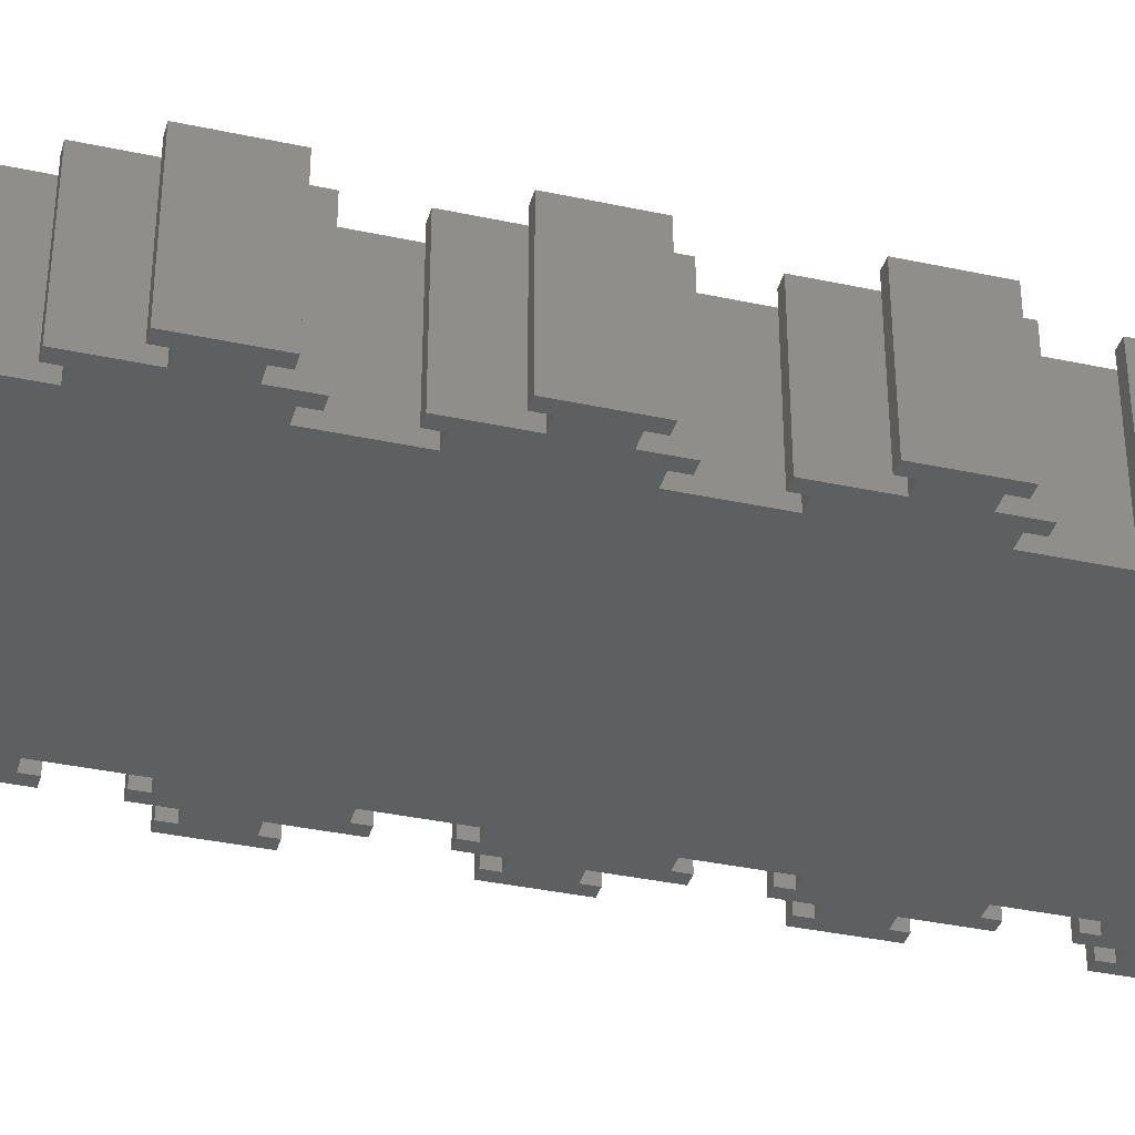
<metadata>
{"format":"stl","ext":"stl","renderer":"f3d","projection":"perspective","resolution":1024,"background":"white","views":[{"elev":-37.0,"azim":74.5,"up":"+Z"}]}
</metadata>
<code>
# stl→obj: 456 verts, 908 faces
v 16.4 0 20
v 16.4 1.8 0
v 16.4 1.8 20
v 16.4 0 0
v 1.8 4.4 20
v 0 4.4 20
v 1.8 2.4 20
v 25.4 144 20
v 23.4 142.2 20
v 25.4 142.2 20
v 16.6 142.2 20
v 23.4 140 20
v 14.6 144 20
v 14.6 142.2 20
v 53.4 144 20
v 51.4 142.2 20
v 53.4 142.2 20
v 44.6 142.2 20
v 51.4 140 20
v 42.6 144 20
v 42.6 142.2 20
v 56 140 20
v 54.2 137.6 20
v 56 135.6 20
v 41.6 136 20
v 52 126.4 20
v 52 137.6 20
v 30.4 136 20
v 52 109.6 20
v 4 114.4 20
v 4 97.6 20
v 52 98.4 20
v 4 86.4 20
v 52 81.6 20
v 4 69.6 20
v 52 70.4 20
v 4 58.4 20
v 52 53.6 20
v 44.6 140 20
v 54.2 135.6 20
v 56 116.6 20
v 54.2 109.6 20
v 54.2 126.4 20
v 56 123.4 20
v 56 128.4 20
v 54.2 128.4 20
v 56 107.6 20
v 54.2 107.6 20
v 58.2 116.6 20
v 58.2 123.4 20
v 60 125.4 20
v 58.2 125.4 20
v 60 114.6 20
v 58.2 114.6 20
v 56 88.6 20
v 54.2 81.6 20
v 54.2 98.4 20
v 56 95.4 20
v 56 100.4 20
v 54.2 100.4 20
v 56 79.6 20
v 54.2 79.6 20
v 58.2 88.6 20
v 58.2 95.4 20
v 60 97.4 20
v 58.2 97.4 20
v 60 86.6 20
v 58.2 86.6 20
v 56 60.6 20
v 54.2 53.6 20
v 54.2 70.4 20
v 56 67.4 20
v 56 72.4 20
v 54.2 72.4 20
v 56 51.6 20
v 54.2 51.6 20
v 58.2 60.6 20
v 58.2 67.4 20
v 60 69.4 20
v 58.2 69.4 20
v 60 58.6 20
v 58.2 58.6 20
v 52 25.6 20
v 56 32.6 20
v 52 42.4 20
v 54.2 25.6 20
v 54.2 42.4 20
v 56 39.4 20
v 56 44.4 20
v 54.2 44.4 20
v 56 23.6 20
v 54.2 23.6 20
v 58.2 32.6 20
v 58.2 39.4 20
v 60 41.4 20
v 58.2 41.4 20
v 60 30.6 20
v 58.2 30.6 20
v 56 11.4 20
v 52 14.4 20
v 53.6 4 20
v 42.4 4 20
v 4 41.6 20
v 41.6 138.2 20
v 39.6 140 20
v 39.6 138.2 20
v 54.2 14.4 20
v 56 16.4 20
v 54.2 16.4 20
v 56 4.6 20
v 53.6 1.8 20
v 56 0 20
v 51.6 0 20
v 51.6 1.8 20
v 58.2 4.6 20
v 58.2 11.4 20
v 60 13.4 20
v 58.2 13.4 20
v 60 2.6 20
v 58.2 2.6 20
v 42.4 1.8 20
v 44.4 0 20
v 44.4 1.8 20
v 4 30.4 20
v 39.4 0 20
v 32.6 0 20
v 39.4 -2.2 20
v 25.6 4 20
v 25.6 1.8 20
v 23.6 0 20
v 23.6 1.8 20
v 41.4 -4 20
v 41.4 -2.2 20
v 32.6 -2.2 20
v 30.6 -4 20
v 30.6 -2.2 20
v 32.4 140 20
v 30.4 138.2 20
v 32.4 138.2 20
v 13.6 136 20
v 16.6 140 20
v 13.6 138.2 20
v 11.6 140 20
v 11.6 138.2 20
v 14.4 1.8 20
v 11.4 0 20
v 4.6 0 20
v 11.4 -2.2 20
v 4 13.6 20
v 4 125.6 20
v 2.4 136 20
v 0 128.6 20
v 0 32.4 20
v 1.8 30.4 20
v 1.8 32.4 20
v 0 23.4 20
v 1.8 13.6 20
v 0 16.6 20
v 0 11.6 20
v 1.8 11.6 20
v 0 60.4 20
v 1.8 58.4 20
v 1.8 60.4 20
v 0 51.4 20
v 1.8 41.6 20
v 0 44.6 20
v 0 39.6 20
v 1.8 39.6 20
v 0 88.4 20
v 1.8 86.4 20
v 1.8 88.4 20
v 0 79.4 20
v 1.8 69.6 20
v 0 72.6 20
v 0 67.6 20
v 1.8 67.6 20
v 0 116.4 20
v 1.8 114.4 20
v 1.8 116.4 20
v 0 107.4 20
v 1.8 97.6 20
v 0 100.6 20
v 0 95.6 20
v 1.8 95.6 20
v 4.4 140 20
v 2.4 138.2 20
v 4.4 138.2 20
v 0 135.4 20
v 0 140 20
v 1.8 125.6 20
v 0 123.6 20
v 1.8 123.6 20
v 13.4 -4 20
v 13.4 -2.2 20
v 4.6 -2.2 20
v 2.6 -4 20
v 2.6 -2.2 20
v 14.4 4 20
v 4 2.4 20
v 0 0 20
v -4 25.4 20
v -2.2 23.4 20
v -2.2 25.4 20
v -2.2 16.6 20
v -4 14.6 20
v -2.2 14.6 20
v -4 53.4 20
v -2.2 51.4 20
v -2.2 53.4 20
v -2.2 44.6 20
v -4 42.6 20
v -2.2 42.6 20
v -4 81.4 20
v -2.2 79.4 20
v -2.2 81.4 20
v -2.2 72.6 20
v -4 70.6 20
v -2.2 70.6 20
v -4 109.4 20
v -2.2 107.4 20
v -2.2 109.4 20
v -2.2 100.6 20
v -4 98.6 20
v -2.2 98.6 20
v -4 137.4 20
v -2.2 135.4 20
v -2.2 137.4 20
v -2.2 128.6 20
v -4 126.6 20
v -2.2 126.6 20
v 23.6 0 0
v 23.6 1.8 0
v 14.4 1.8 0
v 25.6 1.8 0
v 0 100.6 0
v 4 97.6 0
v 1.8 97.6 0
v 0 107.4 0
v 4 114.4 0
v 0 72.6 0
v 4 69.6 0
v 1.8 69.6 0
v 0 79.4 0
v 4 86.4 0
v 0 44.6 0
v 4 41.6 0
v 1.8 41.6 0
v 0 51.4 0
v 4 58.4 0
v 0 16.6 0
v 4 13.6 0
v 1.8 13.6 0
v 0 23.4 0
v 4 30.4 0
v 4.6 0 0
v 1.8 2.4 0
v 4 2.4 0
v 0 0 0
v 0 4.4 0
v 1.8 4.4 0
v 13.4 -4 0
v 11.4 -2.2 0
v 13.4 -2.2 0
v 4.6 -2.2 0
v 11.4 0 0
v 2.6 -4 0
v 2.6 -2.2 0
v 41.4 -4 0
v 39.4 -2.2 0
v 41.4 -2.2 0
v 32.6 -2.2 0
v 39.4 0 0
v 30.6 -4 0
v 30.6 -2.2 0
v 53.6 1.8 0
v 56 4.6 0
v 56 0 0
v 53.6 4 0
v 56 11.4 0
v 52 14.4 0
v 51.6 0 0
v 51.6 1.8 0
v 58.2 11.4 0
v 58.2 4.6 0
v 60 2.6 0
v 58.2 2.6 0
v 60 13.4 0
v 58.2 13.4 0
v 56 16.4 0
v 54.2 14.4 0
v 54.2 16.4 0
v 42.4 4 0
v 52 25.6 0
v 25.6 4 0
v 52 42.4 0
v 52 53.6 0
v 52 70.4 0
v 52 81.6 0
v 52 98.4 0
v 52 109.6 0
v 51.4 140 0
v 44.6 140 0
v 51.4 142.2 0
v 52 137.6 0
v 41.6 136 0
v 41.6 138.2 0
v 39.6 140 0
v 39.6 138.2 0
v 56 32.6 0
v 54.2 42.4 0
v 54.2 25.6 0
v 56 23.6 0
v 54.2 23.6 0
v 56 39.4 0
v 56 44.4 0
v 54.2 44.4 0
v 58.2 39.4 0
v 58.2 32.6 0
v 60 30.6 0
v 58.2 30.6 0
v 60 41.4 0
v 58.2 41.4 0
v 56 60.6 0
v 54.2 70.4 0
v 54.2 53.6 0
v 56 51.6 0
v 54.2 51.6 0
v 56 67.4 0
v 56 72.4 0
v 54.2 72.4 0
v 58.2 67.4 0
v 58.2 60.6 0
v 60 58.6 0
v 58.2 58.6 0
v 60 69.4 0
v 58.2 69.4 0
v 56 88.6 0
v 54.2 98.4 0
v 54.2 81.6 0
v 56 79.6 0
v 54.2 79.6 0
v 56 95.4 0
v 56 100.4 0
v 54.2 100.4 0
v 58.2 95.4 0
v 58.2 88.6 0
v 60 86.6 0
v 58.2 86.6 0
v 60 97.4 0
v 58.2 97.4 0
v 52 126.4 0
v 56 116.6 0
v 54.2 126.4 0
v 54.2 109.6 0
v 56 107.6 0
v 54.2 107.6 0
v 56 123.4 0
v 56 128.4 0
v 54.2 128.4 0
v 58.2 123.4 0
v 58.2 116.6 0
v 60 114.6 0
v 58.2 114.6 0
v 60 125.4 0
v 58.2 125.4 0
v 54.2 137.6 0
v 56 135.6 0
v 54.2 135.6 0
v 56 140 0
v 53.4 144 0
v 53.4 142.2 0
v 44.6 142.2 0
v 42.6 144 0
v 42.6 142.2 0
v 44.4 0 0
v 42.4 1.8 0
v 44.4 1.8 0
v 32.6 0 0
v 30.4 138.2 0
v 32.4 140 0
v 32.4 138.2 0
v 23.4 140 0
v 30.4 136 0
v 16.6 140 0
v 23.4 142.2 0
v 14.4 4 0
v 13.6 138.2 0
v 13.6 136 0
v 11.6 140 0
v 11.6 138.2 0
v 25.4 144 0
v 25.4 142.2 0
v 16.6 142.2 0
v 14.6 144 0
v 14.6 142.2 0
v 4 125.6 0
v 2.4 136 0
v 0 128.6 0
v 1.8 125.6 0
v 2.4 138.2 0
v 4.4 140 0
v 4.4 138.2 0
v 0 123.6 0
v 0 135.4 0
v 0 140 0
v 1.8 123.6 0
v 0 95.6 0
v 1.8 95.6 0
v 1.8 114.4 0
v 0 116.4 0
v 1.8 116.4 0
v 0 67.6 0
v 1.8 67.6 0
v 1.8 86.4 0
v 0 88.4 0
v 1.8 88.4 0
v 0 39.6 0
v 1.8 39.6 0
v 1.8 58.4 0
v 0 60.4 0
v 1.8 60.4 0
v 0 11.6 0
v 1.8 11.6 0
v 1.8 30.4 0
v 0 32.4 0
v 1.8 32.4 0
v -4 126.6 0
v -2.2 128.6 0
v -2.2 126.6 0
v -2.2 135.4 0
v -4 137.4 0
v -2.2 137.4 0
v -4 98.6 0
v -2.2 100.6 0
v -2.2 98.6 0
v -2.2 107.4 0
v -4 109.4 0
v -2.2 109.4 0
v -4 70.6 0
v -2.2 72.6 0
v -2.2 70.6 0
v -2.2 79.4 0
v -4 81.4 0
v -2.2 81.4 0
v -4 42.6 0
v -2.2 44.6 0
v -2.2 42.6 0
v -2.2 51.4 0
v -4 53.4 0
v -2.2 53.4 0
v -4 14.6 0
v -2.2 16.6 0
v -2.2 14.6 0
v -2.2 23.4 0
v -4 25.4 0
v -2.2 25.4 0
f 1 2 3
f 2 1 4
f 5 6 7
f 8 9 10
f 9 11 12
f 8 11 9
f 13 11 8
f 11 13 14
f 15 16 17
f 16 18 19
f 15 18 16
f 20 18 15
f 18 20 21
f 22 23 24
f 19 23 22
f 25 26 27
f 28 26 25
f 26 28 29
f 30 29 28
f 31 29 30
f 32 33 34
f 35 34 33
f 36 37 38
f 39 27 19
f 23 19 27
f 24 23 40
f 29 41 26
f 41 29 42
f 43 44 45
f 26 44 43
f 43 45 46
f 44 26 41
f 41 42 47
f 47 42 48
f 44 49 50
f 49 44 41
f 50 51 52
f 51 50 53
f 49 53 50
f 53 49 54
f 34 55 32
f 55 34 56
f 57 58 59
f 32 58 57
f 57 59 60
f 58 32 55
f 55 56 61
f 61 56 62
f 58 63 64
f 63 58 55
f 64 65 66
f 65 64 67
f 63 67 64
f 67 63 68
f 38 69 36
f 69 38 70
f 71 72 73
f 36 72 71
f 71 73 74
f 72 36 69
f 69 70 75
f 75 70 76
f 72 77 78
f 77 72 69
f 78 79 80
f 79 78 81
f 77 81 78
f 81 77 82
f 83 84 85
f 84 83 86
f 87 88 89
f 85 88 87
f 87 89 90
f 88 85 84
f 84 86 91
f 91 86 92
f 88 93 94
f 93 88 84
f 94 95 96
f 95 94 97
f 93 97 94
f 97 93 98
f 99 100 101
f 39 19 18
f 27 39 25
f 100 102 101
f 37 36 35
f 38 103 85
f 25 39 104
f 105 104 39
f 104 105 106
f 107 99 108
f 100 99 107
f 107 108 109
f 99 101 110
f 111 110 101
f 110 111 112
f 113 111 114
f 111 113 112
f 99 115 116
f 115 99 110
f 116 117 118
f 117 116 119
f 115 119 116
f 119 115 120
f 121 122 123
f 124 85 103
f 121 125 122
f 85 124 83
f 125 126 127
f 128 83 124
f 33 32 31
f 102 83 128
f 129 126 128
f 130 129 131
f 129 130 126
f 127 132 133
f 134 127 126
f 127 134 132
f 135 134 136
f 134 135 132
f 137 138 139
f 12 28 138
f 12 138 137
f 28 12 140
f 141 12 11
f 140 12 141
f 103 38 37
f 28 140 30
f 140 141 142
f 143 142 141
f 142 143 144
f 145 1 3
f 125 102 126
f 145 146 1
f 102 125 121
f 146 147 148
f 149 128 124
f 30 140 150
f 151 150 140
f 152 150 151
f 153 154 155
f 154 156 157
f 154 153 156
f 158 157 156
f 159 157 158
f 157 159 160
f 161 162 163
f 162 164 165
f 162 161 164
f 166 165 164
f 167 165 166
f 165 167 168
f 169 170 171
f 170 172 173
f 170 169 172
f 174 173 172
f 175 173 174
f 173 175 176
f 177 178 179
f 178 180 181
f 178 177 180
f 182 181 180
f 183 181 182
f 181 183 184
f 185 186 187
f 188 151 186
f 189 186 185
f 188 186 189
f 151 188 152
f 150 152 190
f 191 190 152
f 190 191 192
f 154 149 124
f 149 154 157
f 162 103 37
f 103 162 165
f 170 35 33
f 35 170 173
f 178 31 30
f 31 178 181
f 148 193 194
f 195 148 147
f 148 195 193
f 196 195 197
f 195 196 193
f 29 31 32
f 34 35 36
f 126 102 128
f 83 102 100
f 128 149 198
f 199 198 149
f 146 198 199
f 198 146 145
f 146 199 147
f 7 147 199
f 7 200 147
f 200 7 6
f 201 202 203
f 202 201 204
f 205 204 201
f 204 205 206
f 207 208 209
f 208 207 210
f 211 210 207
f 210 211 212
f 213 214 215
f 214 213 216
f 217 216 213
f 216 217 218
f 219 220 221
f 220 219 222
f 223 222 219
f 222 223 224
f 225 226 227
f 226 225 228
f 229 228 225
f 228 229 230
f 202 158 156
f 158 202 204
f 208 166 164
f 166 208 210
f 214 174 172
f 174 214 216
f 220 182 180
f 182 220 222
f 226 152 188
f 152 226 228
f 231 131 232
f 131 231 130
f 2 145 3
f 145 2 233
f 234 131 129
f 131 234 232
f 235 236 237
f 236 238 239
f 240 241 242
f 241 243 244
f 245 246 247
f 246 248 249
f 250 251 252
f 251 253 254
f 255 256 257
f 258 256 255
f 259 256 258
f 256 259 260
f 261 262 263
f 262 264 265
f 261 264 262
f 266 264 261
f 264 266 267
f 268 269 270
f 269 271 272
f 268 271 269
f 273 271 268
f 271 273 274
f 275 276 277
f 276 278 279
f 280 279 278
f 276 275 278
f 281 275 277
f 275 281 282
f 276 283 284
f 283 276 279
f 284 285 286
f 285 284 287
f 283 287 284
f 287 283 288
f 289 290 291
f 279 290 289
f 279 280 290
f 292 293 280
f 254 293 294
f 246 295 254
f 249 296 246
f 296 249 297
f 297 241 298
f 244 298 241
f 236 299 244
f 299 236 300
f 301 302 303
f 302 304 305
f 292 280 278
f 293 292 294
f 304 302 301
f 306 302 305
f 307 306 308
f 306 307 302
f 295 309 293
f 309 295 310
f 311 309 312
f 293 309 311
f 311 312 313
f 309 310 314
f 314 310 315
f 315 310 316
f 309 317 318
f 317 309 314
f 318 319 320
f 319 318 321
f 317 321 318
f 321 317 322
f 297 323 296
f 323 297 324
f 325 323 326
f 296 323 325
f 325 326 327
f 323 324 328
f 328 324 329
f 329 324 330
f 323 331 332
f 331 323 328
f 332 333 334
f 333 332 335
f 331 335 332
f 335 331 336
f 299 337 298
f 337 299 338
f 339 337 340
f 298 337 339
f 339 340 341
f 337 338 342
f 342 338 343
f 343 338 344
f 337 345 346
f 345 337 342
f 346 347 348
f 347 346 349
f 345 349 346
f 349 345 350
f 351 352 300
f 352 351 353
f 354 352 355
f 300 352 354
f 354 355 356
f 352 353 357
f 357 353 358
f 358 353 359
f 352 360 361
f 360 352 357
f 361 362 363
f 362 361 364
f 360 364 361
f 364 360 365
f 366 367 368
f 367 366 369
f 301 366 304
f 366 301 369
f 303 370 371
f 372 303 302
f 303 372 370
f 373 372 374
f 372 373 370
f 375 376 377
f 272 292 376
f 272 376 375
f 292 272 378
f 378 272 271
f 292 378 294
f 239 300 236
f 293 254 295
f 294 378 234
f 231 234 378
f 234 231 232
f 379 380 381
f 351 305 304
f 379 382 380
f 383 300 239
f 382 384 385
f 351 383 305
f 251 294 386
f 300 383 351
f 387 384 388
f 389 387 390
f 387 389 384
f 385 391 392
f 393 385 384
f 385 393 391
f 394 393 395
f 393 394 391
f 4 233 2
f 265 386 233
f 265 233 4
f 386 265 257
f 255 265 264
f 257 265 255
f 386 257 251
f 294 251 254
f 295 246 296
f 241 297 249
f 298 244 299
f 388 383 239
f 382 383 388
f 382 388 384
f 383 382 379
f 396 388 239
f 396 397 388
f 396 398 397
f 398 396 399
f 400 401 402
f 398 399 403
f 404 397 398
f 397 404 400
f 400 405 401
f 405 400 404
f 406 403 399
f 407 237 408
f 239 238 409
f 237 407 235
f 236 235 238
f 410 409 238
f 409 410 411
f 412 242 413
f 244 243 414
f 242 412 240
f 241 240 243
f 415 414 243
f 414 415 416
f 417 247 418
f 249 248 419
f 247 417 245
f 246 245 248
f 420 419 248
f 419 420 421
f 422 252 423
f 254 253 424
f 252 422 250
f 251 250 253
f 425 424 253
f 424 425 426
f 427 428 429
f 428 427 430
f 431 430 427
f 430 431 432
f 433 434 435
f 434 433 436
f 437 436 433
f 436 437 438
f 439 440 441
f 440 439 442
f 443 442 439
f 442 443 444
f 445 446 447
f 446 445 448
f 449 448 445
f 448 449 450
f 451 452 453
f 452 451 454
f 455 454 451
f 454 455 456
f 428 404 398
f 404 428 430
f 434 238 235
f 238 434 436
f 440 243 240
f 243 440 442
f 446 248 245
f 248 446 448
f 452 253 250
f 253 452 454
f 145 386 198
f 386 145 233
f 234 128 294
f 128 234 129
f 386 128 198
f 128 386 294
f 122 377 123
f 377 122 375
f 281 114 282
f 114 281 113
f 377 121 123
f 121 377 376
f 275 114 111
f 114 275 282
f 121 292 102
f 292 121 376
f 275 101 278
f 101 275 111
f 292 101 102
f 101 292 278
f 289 109 108
f 109 289 291
f 313 91 92
f 91 313 312
f 290 109 291
f 109 290 107
f 313 86 311
f 86 313 92
f 290 100 107
f 100 290 280
f 293 86 83
f 86 293 311
f 100 293 83
f 293 100 280
f 315 90 89
f 90 315 316
f 327 75 76
f 75 327 326
f 310 90 316
f 90 310 87
f 327 70 325
f 70 327 76
f 310 85 87
f 85 310 295
f 296 70 38
f 70 296 325
f 85 296 38
f 296 85 295
f 329 74 73
f 74 329 330
f 341 61 62
f 61 341 340
f 324 74 330
f 74 324 71
f 341 56 339
f 56 341 62
f 324 36 71
f 36 324 297
f 298 56 34
f 56 298 339
f 36 298 34
f 298 36 297
f 343 60 59
f 60 343 344
f 356 47 48
f 47 356 355
f 338 60 344
f 60 338 57
f 356 42 354
f 42 356 48
f 338 32 57
f 32 338 299
f 300 42 29
f 42 300 354
f 32 300 29
f 300 32 299
f 358 46 45
f 46 358 359
f 368 24 40
f 24 368 367
f 353 46 359
f 46 353 43
f 368 23 366
f 23 368 40
f 353 26 43
f 26 353 351
f 304 23 27
f 23 304 366
f 26 304 27
f 304 26 351
f 308 105 307
f 105 308 106
f 139 380 137
f 380 139 381
f 308 104 106
f 104 308 306
f 379 139 138
f 139 379 381
f 305 104 306
f 104 305 25
f 28 379 138
f 379 28 383
f 305 28 25
f 28 305 383
f 390 143 389
f 143 390 144
f 187 401 185
f 401 187 402
f 390 142 144
f 142 390 387
f 400 187 186
f 187 400 402
f 388 142 387
f 142 388 140
f 151 400 186
f 400 151 397
f 388 151 140
f 151 388 397
f 403 192 191
f 192 403 406
f 411 177 179
f 177 411 410
f 192 399 190
f 399 192 406
f 178 411 179
f 411 178 409
f 399 150 190
f 150 399 396
f 239 178 30
f 178 239 409
f 239 150 396
f 150 239 30
f 407 184 183
f 184 407 408
f 416 169 171
f 169 416 415
f 184 237 181
f 237 184 408
f 170 416 171
f 416 170 414
f 237 31 181
f 31 237 236
f 244 170 33
f 170 244 414
f 244 31 236
f 31 244 33
f 412 176 175
f 176 412 413
f 421 161 163
f 161 421 420
f 176 242 173
f 242 176 413
f 162 421 163
f 421 162 419
f 242 35 173
f 35 242 241
f 249 162 37
f 162 249 419
f 249 35 241
f 35 249 37
f 417 168 167
f 168 417 418
f 426 153 155
f 153 426 425
f 168 247 165
f 247 168 418
f 154 426 155
f 426 154 424
f 247 103 165
f 103 247 246
f 254 154 124
f 154 254 424
f 254 103 246
f 103 254 124
f 422 160 159
f 160 422 423
f 260 6 5
f 6 260 259
f 160 252 157
f 252 160 423
f 7 260 5
f 260 7 256
f 252 149 157
f 149 252 251
f 257 7 199
f 7 257 256
f 257 149 251
f 149 257 199
f 258 6 259
f 6 258 200
f 404 189 405
f 189 404 188
f 422 158 250
f 158 422 159
f 253 153 425
f 153 253 156
f 417 166 245
f 166 417 167
f 248 161 420
f 161 248 164
f 412 174 240
f 174 412 175
f 243 169 415
f 169 243 172
f 407 182 235
f 182 407 183
f 238 177 410
f 177 238 180
f 403 152 398
f 152 403 191
f 112 276 110
f 276 112 277
f 24 369 22
f 369 24 367
f 88 315 89
f 315 88 314
f 99 289 108
f 289 99 279
f 91 309 84
f 309 91 312
f 72 329 73
f 329 72 328
f 75 323 69
f 323 75 326
f 47 352 41
f 352 47 355
f 58 343 59
f 343 58 342
f 61 337 55
f 337 61 340
f 44 358 45
f 358 44 357
f 258 147 200
f 147 258 255
f 281 112 113
f 112 281 277
f 265 1 146
f 1 265 4
f 231 126 130
f 126 231 378
f 272 122 125
f 122 272 375
f 369 19 22
f 19 369 301
f 401 189 185
f 189 401 405
f 384 143 141
f 143 384 389
f 380 12 137
f 12 380 382
f 302 105 39
f 105 302 307
f 266 197 267
f 197 266 196
f 193 263 194
f 263 193 261
f 266 193 196
f 193 266 261
f 264 197 195
f 197 264 267
f 263 148 194
f 148 263 262
f 264 147 255
f 147 264 195
f 148 265 146
f 265 148 262
f 273 136 274
f 136 273 135
f 132 270 133
f 270 132 268
f 273 132 135
f 132 273 268
f 271 136 134
f 136 271 274
f 270 127 133
f 127 270 269
f 271 126 378
f 126 271 134
f 127 272 125
f 272 127 269
f 286 119 120
f 119 286 285
f 287 118 117
f 118 287 288
f 119 287 117
f 287 119 285
f 286 115 284
f 115 286 120
f 283 118 288
f 118 283 116
f 276 115 110
f 115 276 284
f 283 99 116
f 99 283 279
f 320 97 98
f 97 320 319
f 321 96 95
f 96 321 322
f 97 321 95
f 321 97 319
f 320 93 318
f 93 320 98
f 317 96 322
f 96 317 94
f 309 93 84
f 93 309 318
f 317 88 94
f 88 317 314
f 334 81 82
f 81 334 333
f 335 80 79
f 80 335 336
f 81 335 79
f 335 81 333
f 334 77 332
f 77 334 82
f 331 80 336
f 80 331 78
f 323 77 69
f 77 323 332
f 331 72 78
f 72 331 328
f 348 67 68
f 67 348 347
f 349 66 65
f 66 349 350
f 67 349 65
f 349 67 347
f 348 63 346
f 63 348 68
f 345 66 350
f 66 345 64
f 337 63 55
f 63 337 346
f 345 58 64
f 58 345 342
f 363 53 54
f 53 363 362
f 364 52 51
f 52 364 365
f 53 364 51
f 364 53 362
f 363 49 361
f 49 363 54
f 360 52 365
f 52 360 50
f 352 49 41
f 49 352 361
f 360 44 50
f 44 360 357
f 17 370 15
f 370 17 371
f 374 20 373
f 20 374 21
f 370 20 15
f 20 370 373
f 303 17 16
f 17 303 371
f 374 18 21
f 18 374 372
f 19 303 16
f 303 19 301
f 302 18 372
f 18 302 39
f 10 391 8
f 391 10 392
f 395 13 394
f 13 395 14
f 391 13 8
f 13 391 394
f 385 10 9
f 10 385 392
f 395 11 14
f 11 395 393
f 12 385 9
f 385 12 382
f 384 11 393
f 11 384 141
f 432 225 227
f 225 432 431
f 427 230 229
f 230 427 429
f 427 225 431
f 225 427 229
f 226 432 227
f 432 226 430
f 230 428 228
f 428 230 429
f 404 226 188
f 226 404 430
f 428 152 228
f 152 428 398
f 438 219 221
f 219 438 437
f 433 224 223
f 224 433 435
f 433 219 437
f 219 433 223
f 220 438 221
f 438 220 436
f 224 434 222
f 434 224 435
f 238 220 180
f 220 238 436
f 434 182 222
f 182 434 235
f 444 213 215
f 213 444 443
f 439 218 217
f 218 439 441
f 439 213 443
f 213 439 217
f 214 444 215
f 444 214 442
f 218 440 216
f 440 218 441
f 243 214 172
f 214 243 442
f 440 174 216
f 174 440 240
f 450 207 209
f 207 450 449
f 445 212 211
f 212 445 447
f 445 207 449
f 207 445 211
f 208 450 209
f 450 208 448
f 212 446 210
f 446 212 447
f 248 208 164
f 208 248 448
f 446 166 210
f 166 446 245
f 456 201 203
f 201 456 455
f 451 206 205
f 206 451 453
f 451 201 455
f 201 451 205
f 202 456 203
f 456 202 454
f 206 452 204
f 452 206 453
f 253 202 156
f 202 253 454
f 452 158 204
f 158 452 250

</code>
